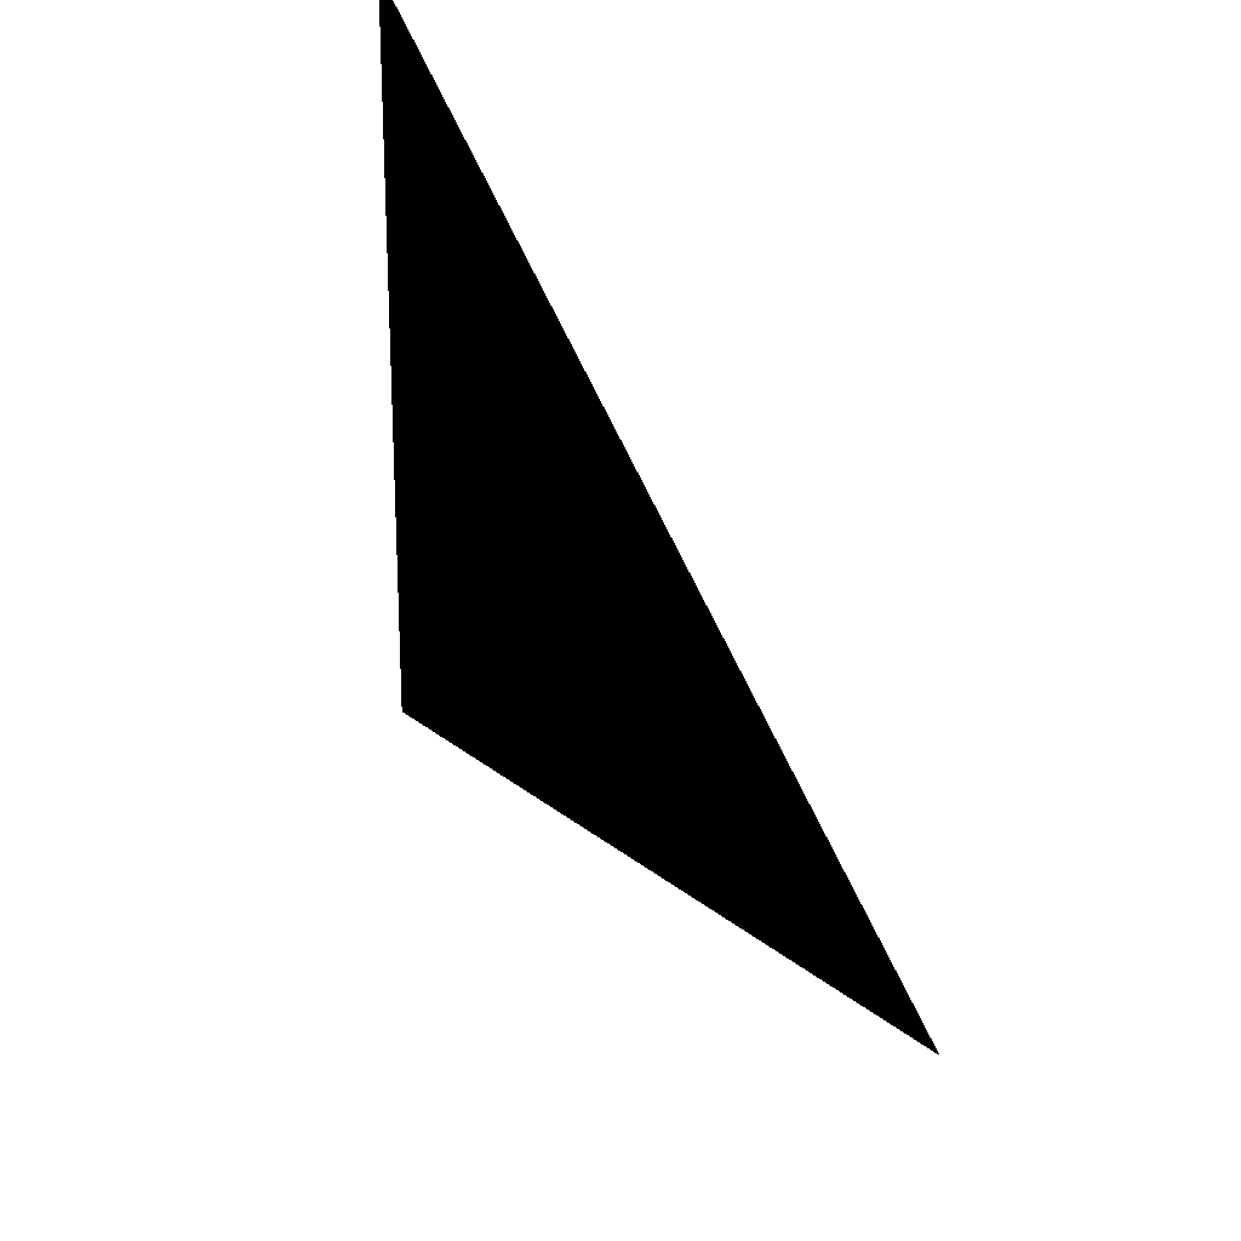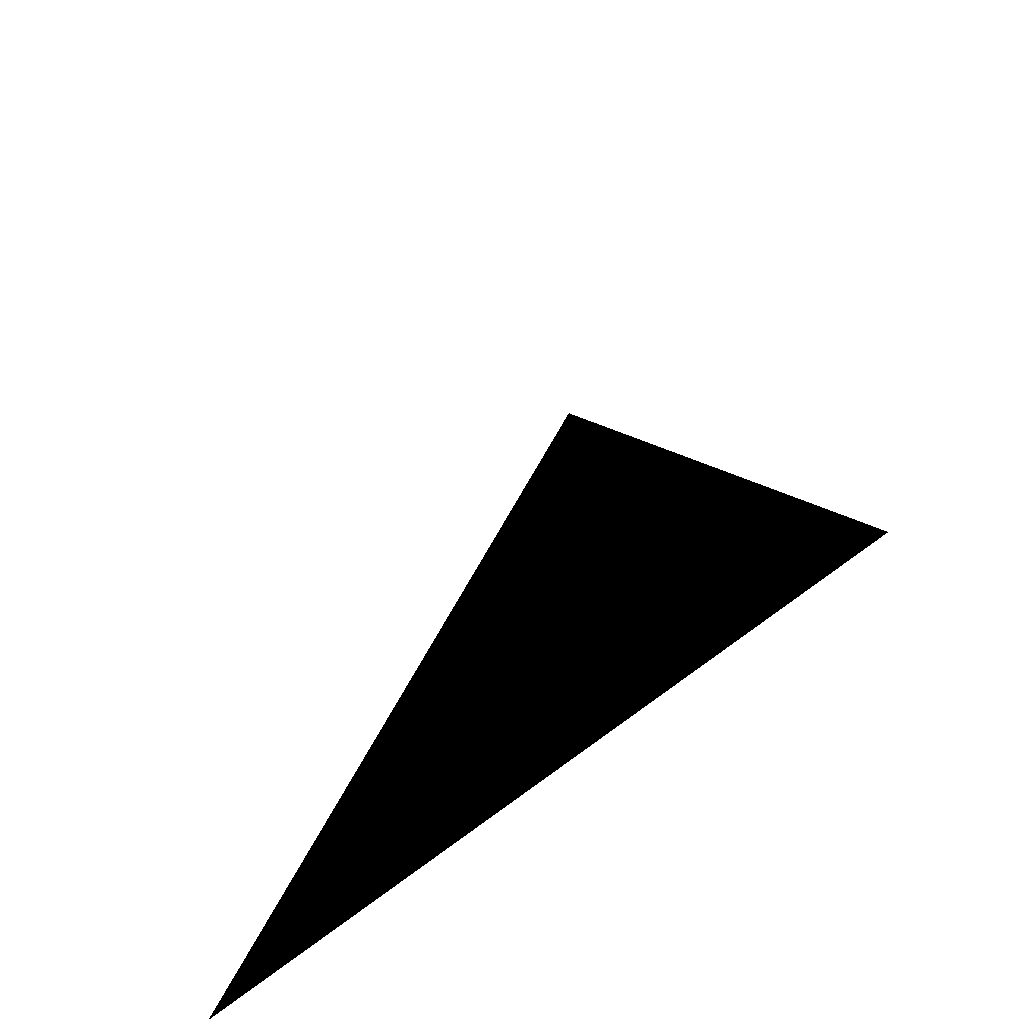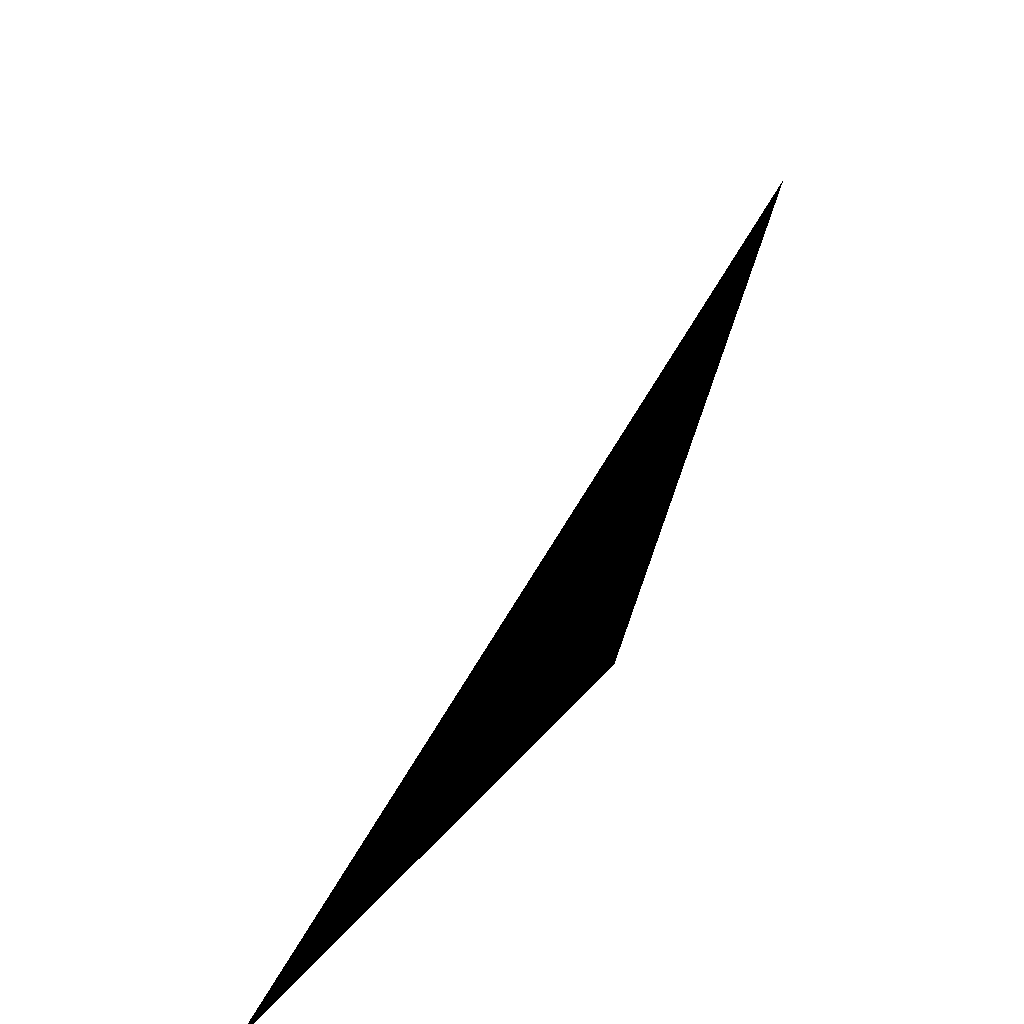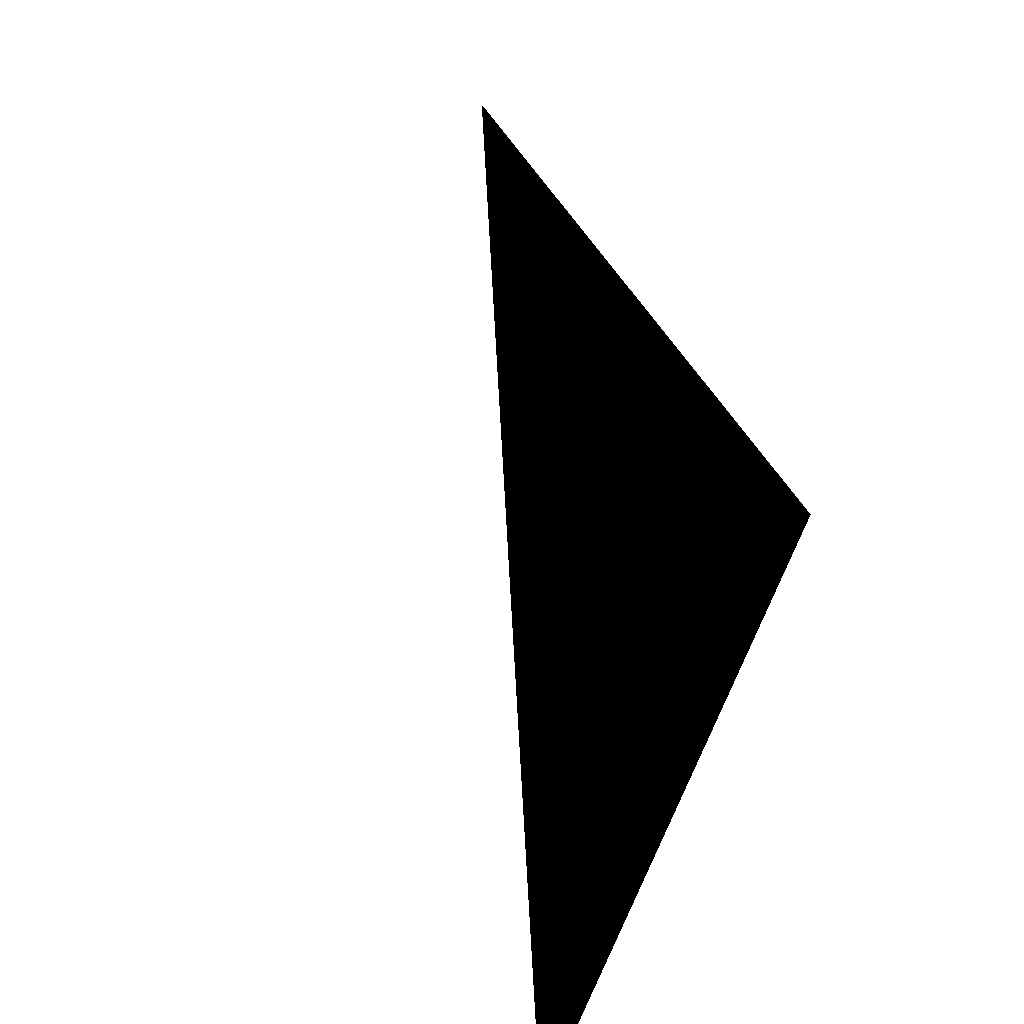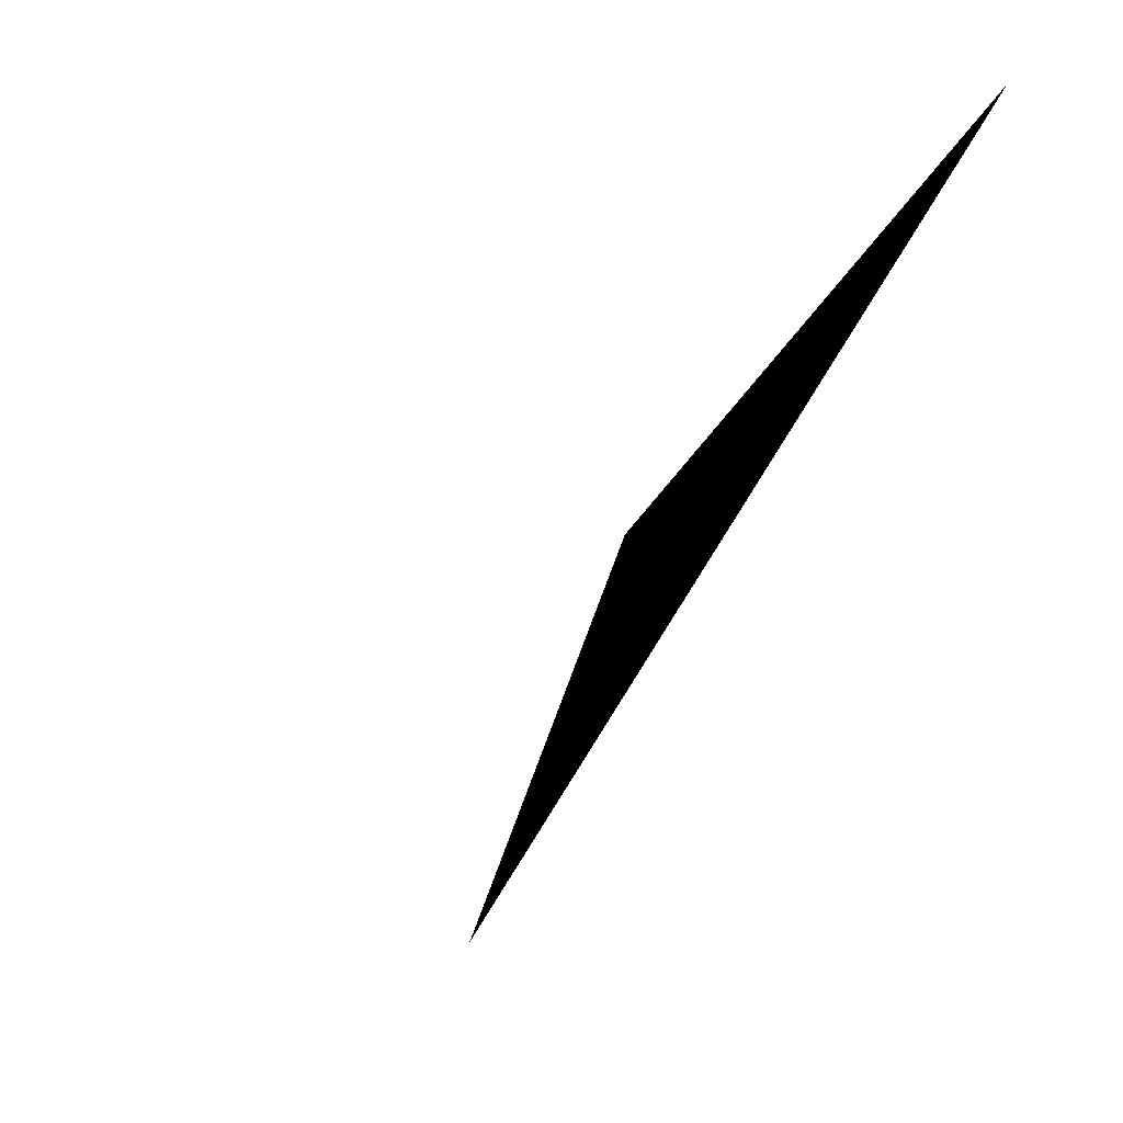
<metadata>
{"format":"obj","ext":"obj","renderer":"f3d","projection":"perspective","resolution":1024,"background":"white","views":[{"elev":-13.5,"azim":177.3,"up":"+Y"},{"elev":-48.9,"azim":-69.5,"up":"+Z"},{"elev":-62.7,"azim":-9.4,"up":"+Y"},{"elev":-58.9,"azim":30.2,"up":"+Y"},{"elev":45.3,"azim":36.3,"up":"+Y"}]}
</metadata>
<code>
v 3 6 0
v 3 3 6
v 0 0 0
v 0 0 0
v 0 0 0
v 0 0 0
f 1 2 3
f 4 5 6

</code>
